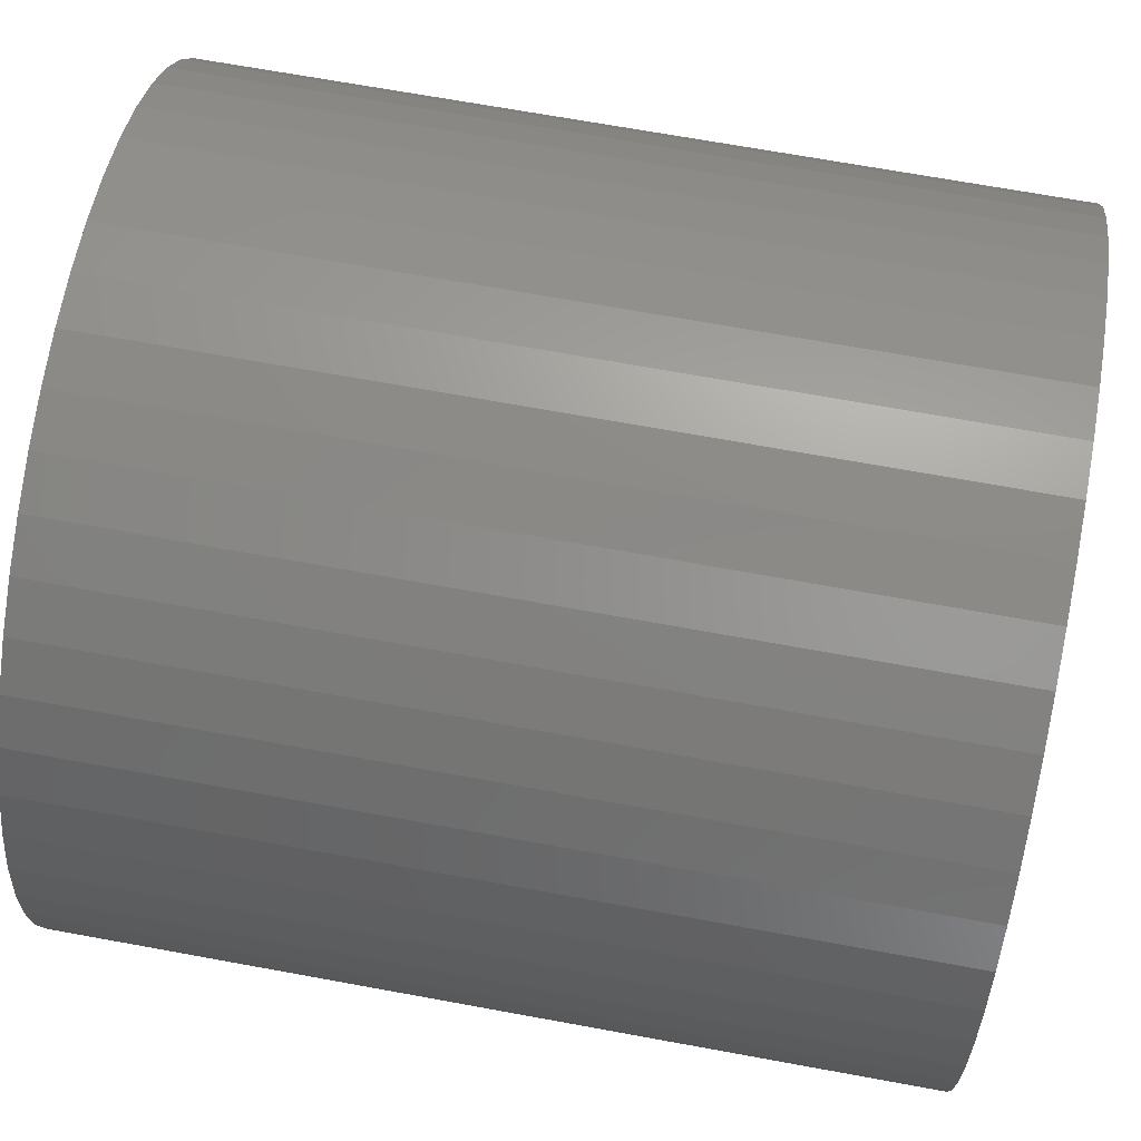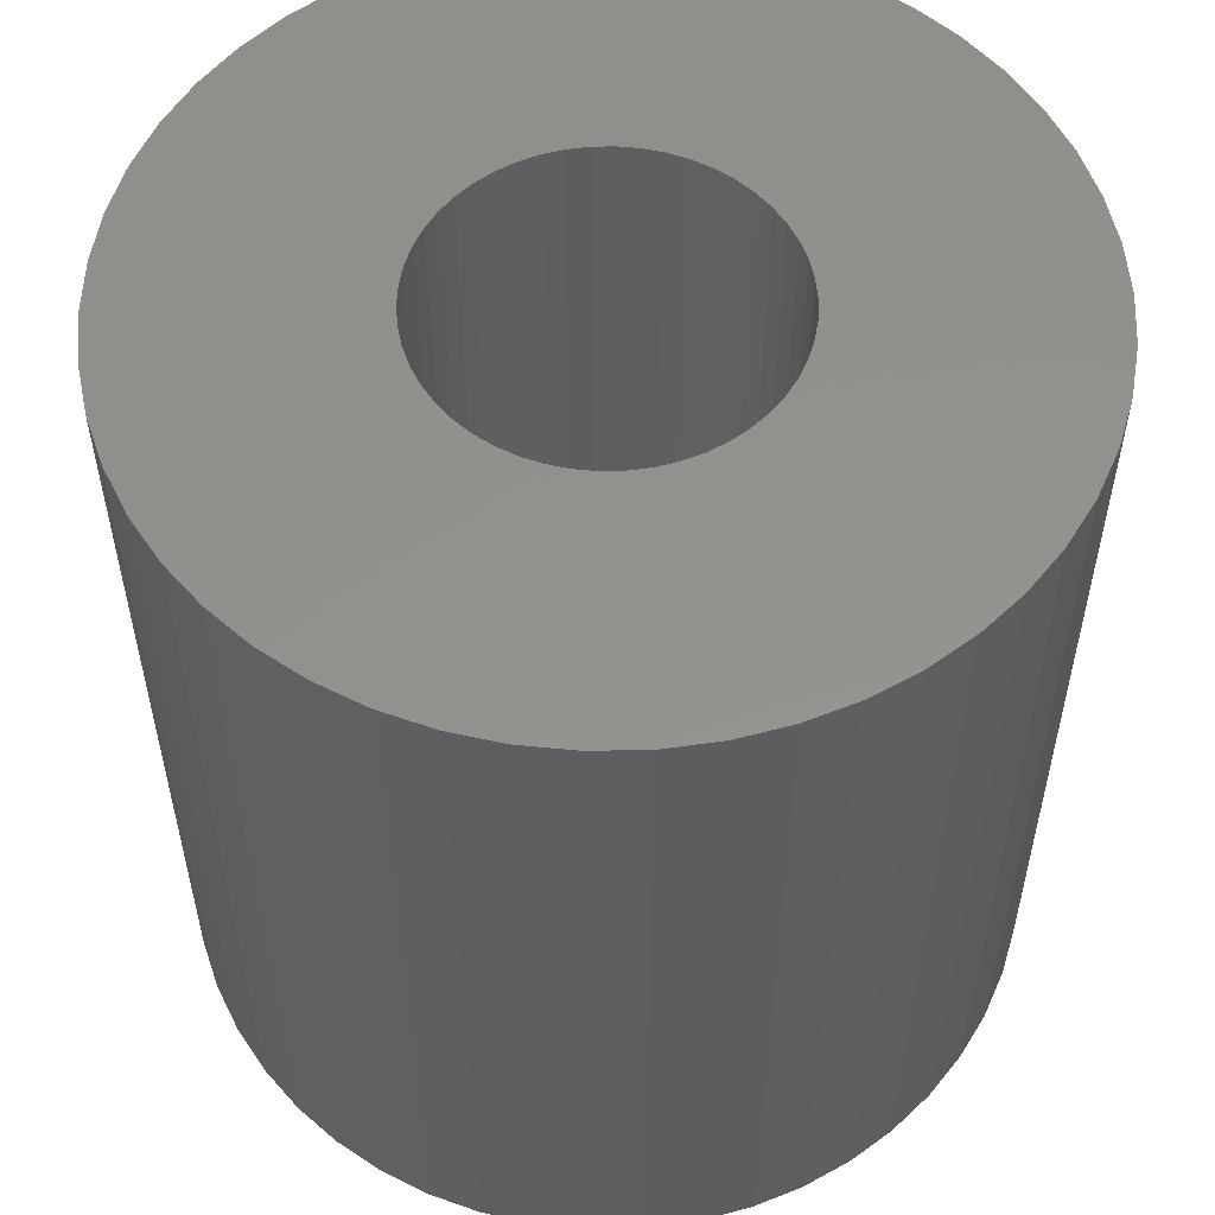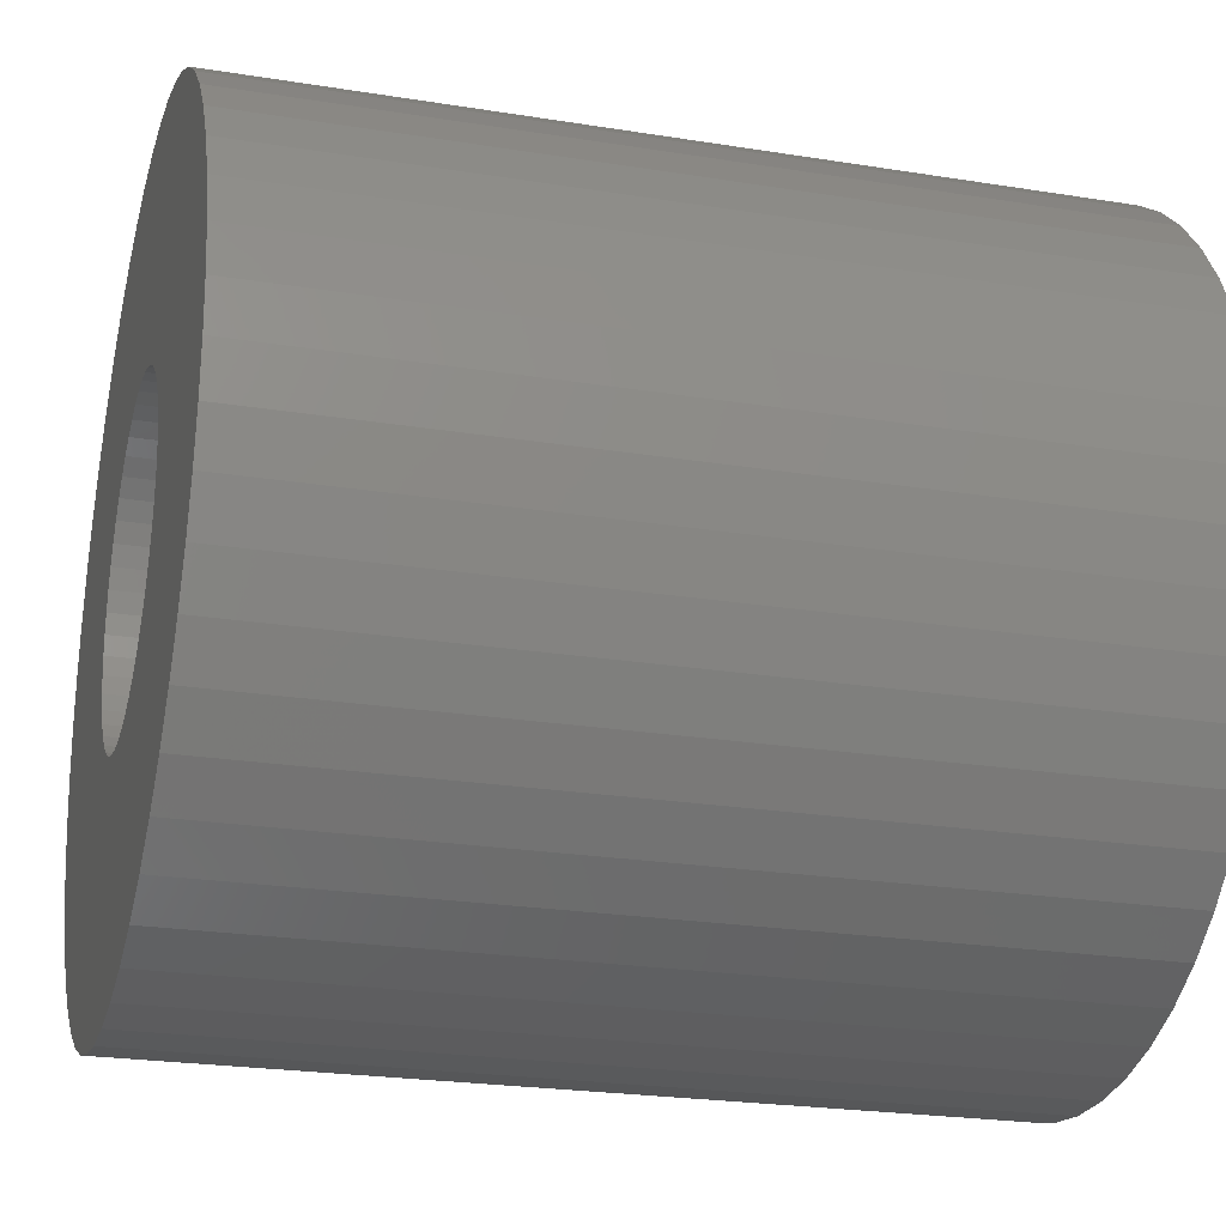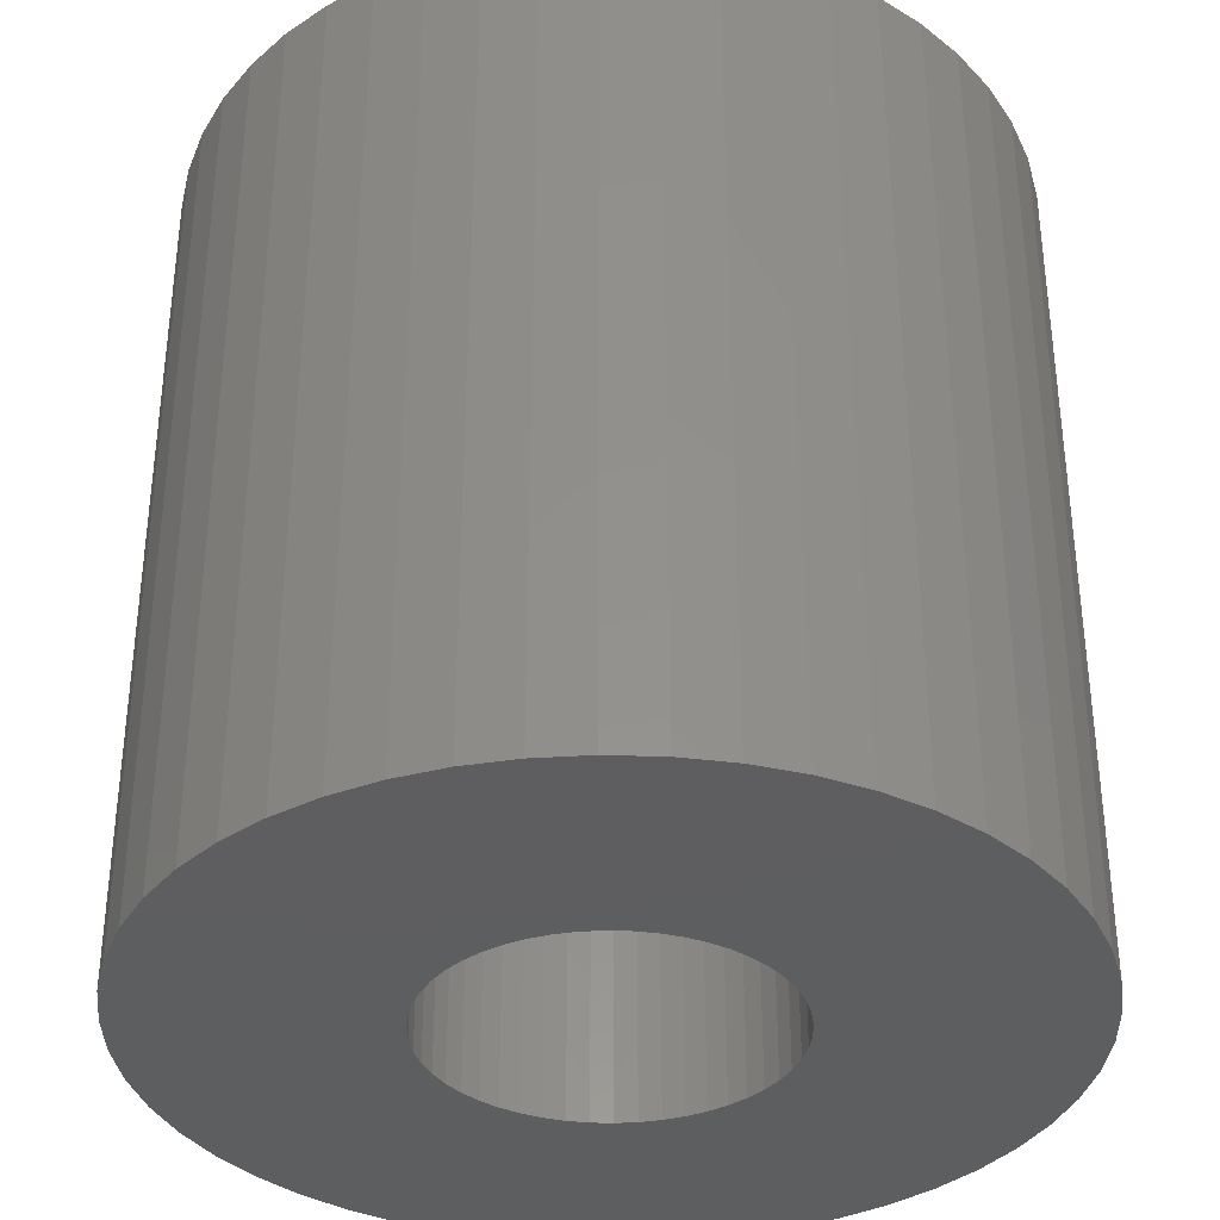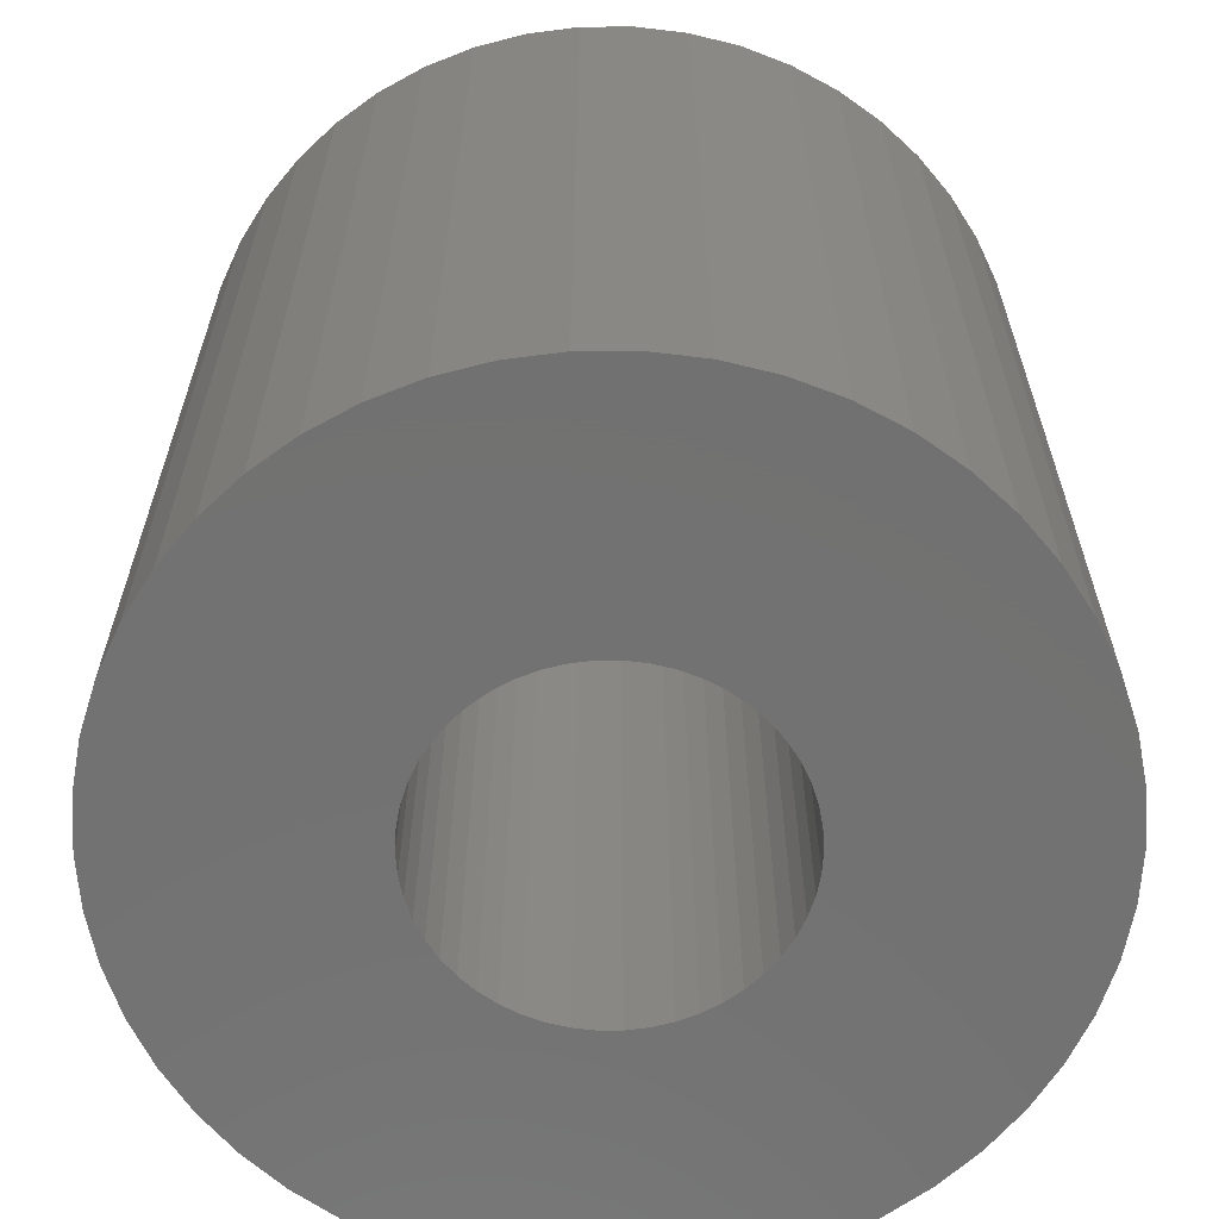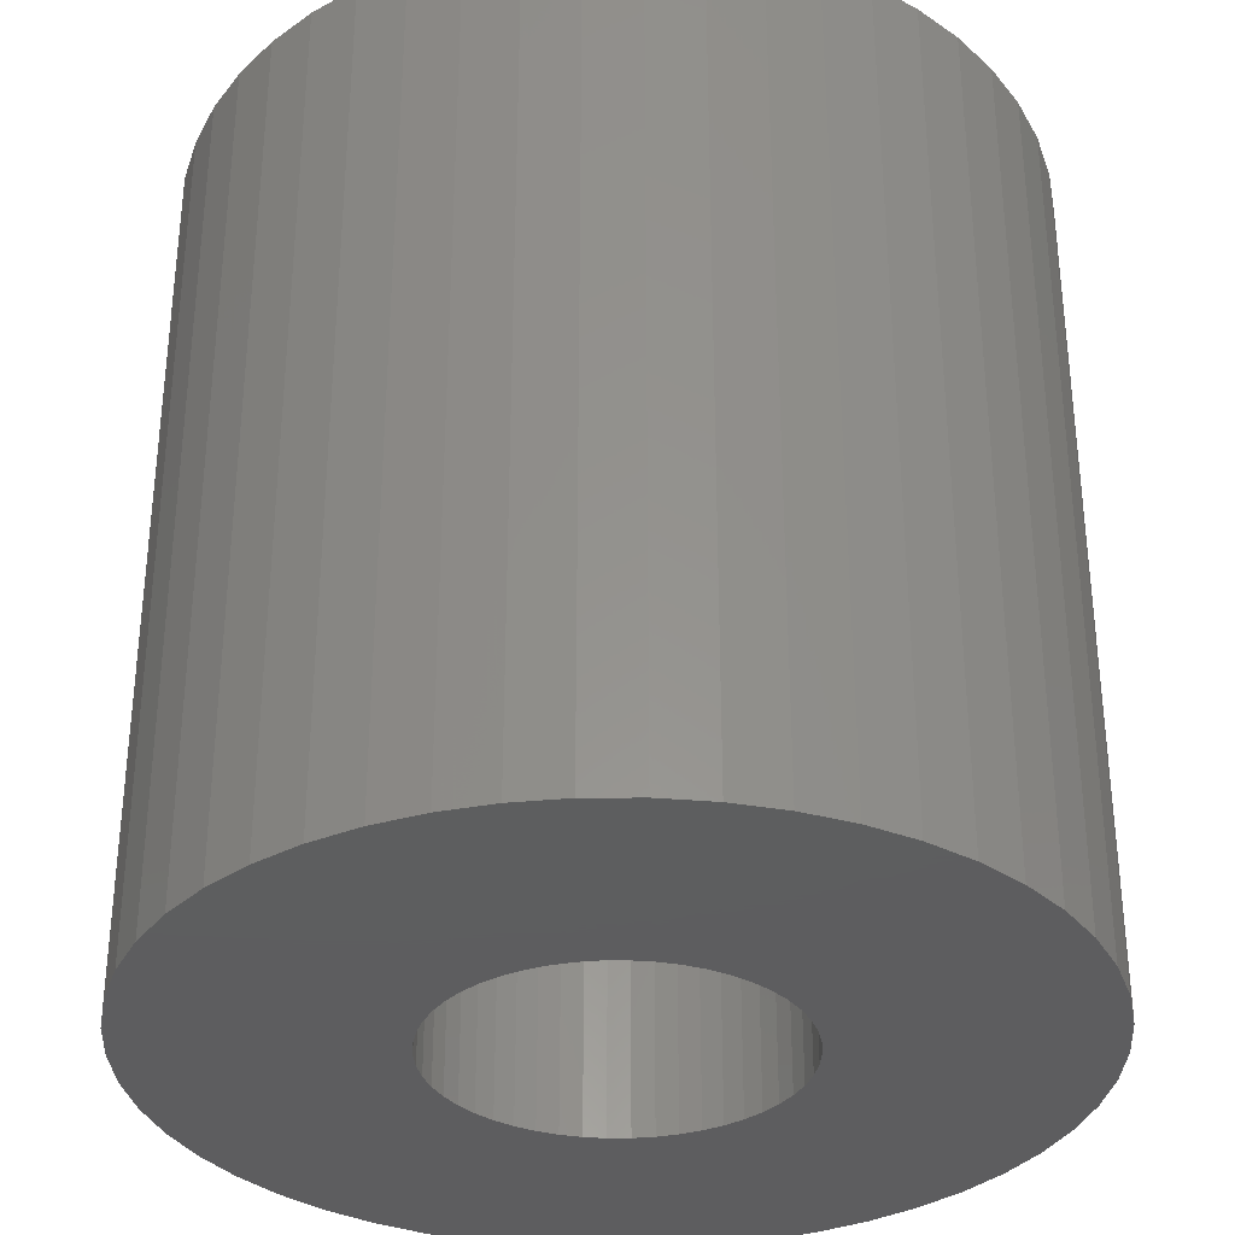
<metadata>
{"format":"stl","ext":"stl","renderer":"f3d","projection":"perspective","resolution":1024,"background":"white","views":[{"elev":68.6,"azim":-79.6,"up":"+Y"},{"elev":55.5,"azim":-44.4,"up":"+Z"},{"elev":-23.3,"azim":-105.3,"up":"+Y"},{"elev":-35.6,"azim":-31.2,"up":"+Z"},{"elev":-63.8,"azim":-6.9,"up":"+Z"},{"elev":-33.3,"azim":86.9,"up":"+Z"}]}
</metadata>
<code>
# stl→obj: 200 verts, 400 faces
v 25 0 25.5
v 24.8 3.133 -25.5
v 24.8 3.133 25.5
v 25 0 -25.5
v -25 0 -25.5
v -24.8 3.133 25.5
v -24.8 3.133 -25.5
v -25 0 25.5
v 1.57 24.95 -25.5
v -1.57 24.95 25.5
v 1.57 24.95 25.5
v -1.57 24.95 -25.5
v -1.57 -24.95 -25.5
v 1.57 -24.95 25.5
v -1.57 -24.95 25.5
v 1.57 -24.95 -25.5
v 18.22 17.11 -25.5
v 15.94 19.26 25.5
v 18.22 17.11 25.5
v 15.94 19.26 -25.5
v -15.94 19.26 -25.5
v -18.22 17.11 25.5
v -15.94 19.26 25.5
v -18.22 17.11 -25.5
v -7.725 23.78 -25.5
v -10.64 22.62 25.5
v -7.725 23.78 25.5
v -10.64 22.62 -25.5
v 23.24 9.203 25.5
v 21.91 12.04 -25.5
v 21.91 12.04 25.5
v 23.24 9.203 -25.5
v 24.21 6.217 -25.5
v 24.21 6.217 25.5
v 20.23 14.69 -25.5
v 20.23 14.69 25.5
v 10.64 22.62 -25.5
v 7.725 23.78 25.5
v 10.64 22.62 25.5
v 7.725 23.78 -25.5
v 4.685 24.56 25.5
v 4.685 24.56 -25.5
v 13.4 21.11 -25.5
v 13.4 21.11 25.5
v -23.24 9.203 -25.5
v -21.91 12.04 25.5
v -21.91 12.04 -25.5
v -23.24 9.203 25.5
v -20.23 14.69 -25.5
v -20.23 14.69 25.5
v -24.21 6.217 -25.5
v -24.21 6.217 25.5
v -4.685 24.56 25.5
v -4.685 24.56 -25.5
v 4.685 -24.56 25.5
v 4.685 -24.56 -25.5
v 10 0 25.5
v 9.921 1.253 25.5
v 24.8 -3.133 25.5
v 9.686 2.487 25.5
v 9.921 -1.253 25.5
v 9.298 3.681 25.5
v 24.21 -6.217 25.5
v 8.763 4.818 25.5
v 9.686 -2.487 25.5
v 8.09 5.878 25.5
v 23.24 -9.203 25.5
v 7.29 6.845 25.5
v 9.298 -3.681 25.5
v 6.374 7.705 25.5
v 21.91 -12.04 25.5
v 5.358 8.443 25.5
v 8.763 -4.818 25.5
v 20.23 -14.69 25.5
v 4.258 9.048 25.5
v 3.09 9.511 25.5
v 1.874 9.823 25.5
v 0.6279 9.98 25.5
v -0.6279 9.98 25.5
v -1.874 9.823 25.5
v -3.09 9.511 25.5
v -4.258 9.048 25.5
v -5.358 8.443 25.5
v -13.4 21.11 25.5
v -6.374 7.705 25.5
v -7.29 6.845 25.5
v -8.09 5.878 25.5
v -8.763 4.818 25.5
v 8.09 -5.878 25.5
v 18.22 -17.11 25.5
v 7.29 -6.845 25.5
v 15.94 -19.26 25.5
v 6.374 -7.705 25.5
v 13.4 -21.11 25.5
v 5.358 -8.443 25.5
v 10.64 -22.62 25.5
v 4.258 -9.048 25.5
v 7.725 -23.78 25.5
v 3.09 -9.511 25.5
v 1.874 -9.823 25.5
v 0.6279 -9.98 25.5
v -0.6279 -9.98 25.5
v -1.874 -9.823 25.5
v -4.685 -24.56 25.5
v -3.09 -9.511 25.5
v -7.725 -23.78 25.5
v -4.258 -9.048 25.5
v -10.64 -22.62 25.5
v -5.358 -8.443 25.5
v -13.4 -21.11 25.5
v -6.374 -7.705 25.5
v -15.94 -19.26 25.5
v -7.29 -6.845 25.5
v -18.22 -17.11 25.5
v -8.09 -5.878 25.5
v -20.23 -14.69 25.5
v -8.763 -4.818 25.5
v -21.91 -12.04 25.5
v -9.298 -3.681 25.5
v -23.24 -9.203 25.5
v -9.686 -2.487 25.5
v -24.21 -6.217 25.5
v -9.921 -1.253 25.5
v -24.8 -3.133 25.5
v -10 0 25.5
v -9.298 3.681 25.5
v -9.686 2.487 25.5
v -9.921 1.253 25.5
v -13.4 21.11 -25.5
v 24.8 -3.133 -25.5
v 24.21 -6.217 -25.5
v -21.91 -12.04 -25.5
v -23.24 -9.203 -25.5
v 10 0 -25.5
v 9.921 -1.253 -25.5
v 9.686 -2.487 -25.5
v 23.24 -9.203 -25.5
v 9.921 1.253 -25.5
v 9.298 -3.681 -25.5
v 21.91 -12.04 -25.5
v 8.763 -4.818 -25.5
v 20.23 -14.69 -25.5
v 9.686 2.487 -25.5
v 8.09 -5.878 -25.5
v 18.22 -17.11 -25.5
v 7.29 -6.845 -25.5
v 15.94 -19.26 -25.5
v 9.298 3.681 -25.5
v 6.374 -7.705 -25.5
v 13.4 -21.11 -25.5
v 5.358 -8.443 -25.5
v 10.64 -22.62 -25.5
v 8.763 4.818 -25.5
v 4.258 -9.048 -25.5
v 7.725 -23.78 -25.5
v 3.09 -9.511 -25.5
v 1.874 -9.823 -25.5
v 0.6279 -9.98 -25.5
v -0.6279 -9.98 -25.5
v -1.874 -9.823 -25.5
v -4.685 -24.56 -25.5
v -3.09 -9.511 -25.5
v -7.725 -23.78 -25.5
v -4.258 -9.048 -25.5
v -10.64 -22.62 -25.5
v -5.358 -8.443 -25.5
v -13.4 -21.11 -25.5
v -6.374 -7.705 -25.5
v -15.94 -19.26 -25.5
v -7.29 -6.845 -25.5
v -18.22 -17.11 -25.5
v -8.09 -5.878 -25.5
v -20.23 -14.69 -25.5
v -8.763 -4.818 -25.5
v 8.09 5.878 -25.5
v 7.29 6.845 -25.5
v 6.374 7.705 -25.5
v 5.358 8.443 -25.5
v 4.258 9.048 -25.5
v 3.09 9.511 -25.5
v 1.874 9.823 -25.5
v 0.6279 9.98 -25.5
v -0.6279 9.98 -25.5
v -1.874 9.823 -25.5
v -3.09 9.511 -25.5
v -4.258 9.048 -25.5
v -5.358 8.443 -25.5
v -6.374 7.705 -25.5
v -7.29 6.845 -25.5
v -8.09 5.878 -25.5
v -8.763 4.818 -25.5
v -9.298 3.681 -25.5
v -9.686 2.487 -25.5
v -9.921 1.253 -25.5
v -10 0 -25.5
v -9.298 -3.681 -25.5
v -9.686 -2.487 -25.5
v -24.21 -6.217 -25.5
v -9.921 -1.253 -25.5
v -24.8 -3.133 -25.5
f 1 2 3
f 2 1 4
f 5 6 7
f 6 5 8
f 9 10 11
f 10 9 12
f 13 14 15
f 14 13 16
f 17 18 19
f 18 17 20
f 21 22 23
f 22 21 24
f 25 26 27
f 26 25 28
f 29 30 31
f 30 29 32
f 3 33 34
f 33 3 2
f 31 35 36
f 35 31 30
f 37 38 39
f 38 37 40
f 40 41 38
f 41 40 42
f 43 39 44
f 39 43 37
f 45 46 47
f 46 45 48
f 49 22 24
f 22 49 50
f 51 48 45
f 48 51 52
f 12 53 10
f 53 12 54
f 16 55 14
f 55 16 56
f 34 32 29
f 32 34 33
f 36 17 19
f 17 36 35
f 42 11 41
f 11 42 9
f 20 44 18
f 44 20 43
f 47 50 49
f 50 47 46
f 7 52 51
f 52 7 6
f 57 1 3
f 58 3 34
f 1 57 59
f 60 34 29
f 61 59 57
f 62 29 31
f 59 61 63
f 64 31 36
f 65 63 61
f 66 36 19
f 63 65 67
f 68 19 18
f 69 67 65
f 70 18 44
f 67 69 71
f 72 44 39
f 73 71 69
f 71 73 74
f 3 58 57
f 34 60 58
f 29 62 60
f 31 64 62
f 36 66 64
f 75 39 38
f 19 68 66
f 18 70 68
f 44 72 70
f 76 38 41
f 39 75 72
f 38 76 75
f 41 77 76
f 11 77 41
f 11 78 77
f 11 79 78
f 10 79 11
f 10 80 79
f 53 80 10
f 80 53 81
f 27 81 53
f 81 27 82
f 26 82 27
f 82 26 83
f 84 83 26
f 83 84 85
f 23 85 84
f 85 23 86
f 22 86 23
f 86 22 87
f 87 50 88
f 50 87 22
f 89 74 73
f 74 89 90
f 91 90 89
f 90 91 92
f 93 92 91
f 92 93 94
f 95 94 93
f 94 95 96
f 97 96 95
f 96 97 98
f 99 98 97
f 98 99 55
f 100 55 99
f 100 14 55
f 101 14 100
f 102 14 101
f 102 15 14
f 103 15 102
f 104 103 105
f 106 105 107
f 103 104 15
f 108 107 109
f 110 109 111
f 112 111 113
f 105 106 104
f 114 113 115
f 116 115 117
f 118 117 119
f 120 119 121
f 122 121 123
f 107 108 106
f 124 123 125
f 46 88 50
f 88 46 126
f 109 110 108
f 48 126 46
f 111 112 110
f 126 48 127
f 113 114 112
f 52 127 48
f 115 116 114
f 127 52 128
f 117 118 116
f 6 128 52
f 119 120 118
f 128 6 125
f 121 122 120
f 8 125 6
f 123 124 122
f 125 8 124
f 28 84 26
f 84 28 129
f 129 23 84
f 23 129 21
f 54 27 53
f 27 54 25
f 59 4 1
f 4 59 130
f 63 130 59
f 130 63 131
f 132 120 133
f 120 132 118
f 134 4 130
f 135 130 131
f 4 134 2
f 136 131 137
f 138 2 134
f 139 137 140
f 2 138 33
f 141 140 142
f 143 33 138
f 144 142 145
f 33 143 32
f 146 145 147
f 148 32 143
f 149 147 150
f 32 148 30
f 151 150 152
f 153 30 148
f 30 153 35
f 130 135 134
f 131 136 135
f 137 139 136
f 140 141 139
f 142 144 141
f 154 152 155
f 145 146 144
f 147 149 146
f 150 151 149
f 156 155 56
f 152 154 151
f 155 156 154
f 56 157 156
f 16 157 56
f 16 158 157
f 16 159 158
f 13 159 16
f 13 160 159
f 161 160 13
f 160 161 162
f 163 162 161
f 162 163 164
f 165 164 163
f 164 165 166
f 167 166 165
f 166 167 168
f 169 168 167
f 168 169 170
f 171 170 169
f 170 171 172
f 172 173 174
f 173 172 171
f 175 35 153
f 35 175 17
f 176 17 175
f 17 176 20
f 177 20 176
f 20 177 43
f 178 43 177
f 43 178 37
f 179 37 178
f 37 179 40
f 180 40 179
f 40 180 42
f 181 42 180
f 181 9 42
f 182 9 181
f 183 9 182
f 183 12 9
f 184 12 183
f 54 184 185
f 25 185 186
f 184 54 12
f 28 186 187
f 129 187 188
f 21 188 189
f 185 25 54
f 24 189 190
f 49 190 191
f 47 191 192
f 45 192 193
f 51 193 194
f 186 28 25
f 7 194 195
f 132 174 173
f 174 132 196
f 187 129 28
f 133 196 132
f 188 21 129
f 196 133 197
f 189 24 21
f 198 197 133
f 190 49 24
f 197 198 199
f 191 47 49
f 200 199 198
f 192 45 47
f 199 200 195
f 193 51 45
f 5 195 200
f 194 7 51
f 195 5 7
f 152 94 96
f 94 152 150
f 71 137 67
f 137 71 140
f 133 122 198
f 122 133 120
f 147 90 92
f 90 147 145
f 155 96 98
f 96 155 152
f 56 98 55
f 98 56 155
f 74 140 71
f 140 74 142
f 90 142 74
f 142 90 145
f 67 131 63
f 131 67 137
f 161 15 104
f 15 161 13
f 165 106 108
f 106 165 163
f 163 104 106
f 104 163 161
f 171 116 173
f 116 171 114
f 171 112 114
f 112 171 169
f 198 124 200
f 124 198 122
f 200 8 5
f 8 200 124
f 150 92 94
f 92 150 147
f 173 118 132
f 118 173 116
f 167 108 110
f 108 167 165
f 169 110 112
f 110 169 167
f 134 58 138
f 58 134 57
f 125 194 128
f 194 125 195
f 183 78 79
f 78 183 182
f 177 68 70
f 68 177 176
f 189 85 86
f 85 189 188
f 186 81 82
f 81 186 185
f 148 64 153
f 64 148 62
f 153 66 175
f 66 153 64
f 180 75 76
f 75 180 179
f 181 76 77
f 76 181 180
f 178 70 72
f 70 178 177
f 88 190 87
f 190 88 191
f 87 189 86
f 189 87 190
f 127 192 126
f 192 127 193
f 187 82 83
f 82 187 186
f 184 79 80
f 79 184 183
f 135 57 134
f 57 135 61
f 160 105 103
f 105 160 162
f 157 101 100
f 101 157 158
f 143 62 148
f 62 143 60
f 138 60 143
f 60 138 58
f 175 68 176
f 68 175 66
f 182 77 78
f 77 182 181
f 179 72 75
f 72 179 178
f 126 191 88
f 191 126 192
f 128 193 127
f 193 128 194
f 188 83 85
f 83 188 187
f 185 80 81
f 80 185 184
f 139 65 136
f 65 139 69
f 136 61 135
f 61 136 65
f 159 103 102
f 103 159 160
f 119 197 121
f 197 119 196
f 154 99 97
f 99 154 156
f 156 100 99
f 100 156 157
f 151 97 95
f 97 151 154
f 146 89 144
f 89 146 91
f 144 73 141
f 73 144 89
f 162 107 105
f 107 162 164
f 113 172 115
f 172 113 170
f 123 195 125
f 195 123 199
f 146 93 91
f 93 146 149
f 149 95 93
f 95 149 151
f 141 69 139
f 69 141 73
f 158 102 101
f 102 158 159
f 168 113 111
f 113 168 170
f 164 109 107
f 109 164 166
f 115 174 117
f 174 115 172
f 117 196 119
f 196 117 174
f 121 199 123
f 199 121 197
f 166 111 109
f 111 166 168

</code>
